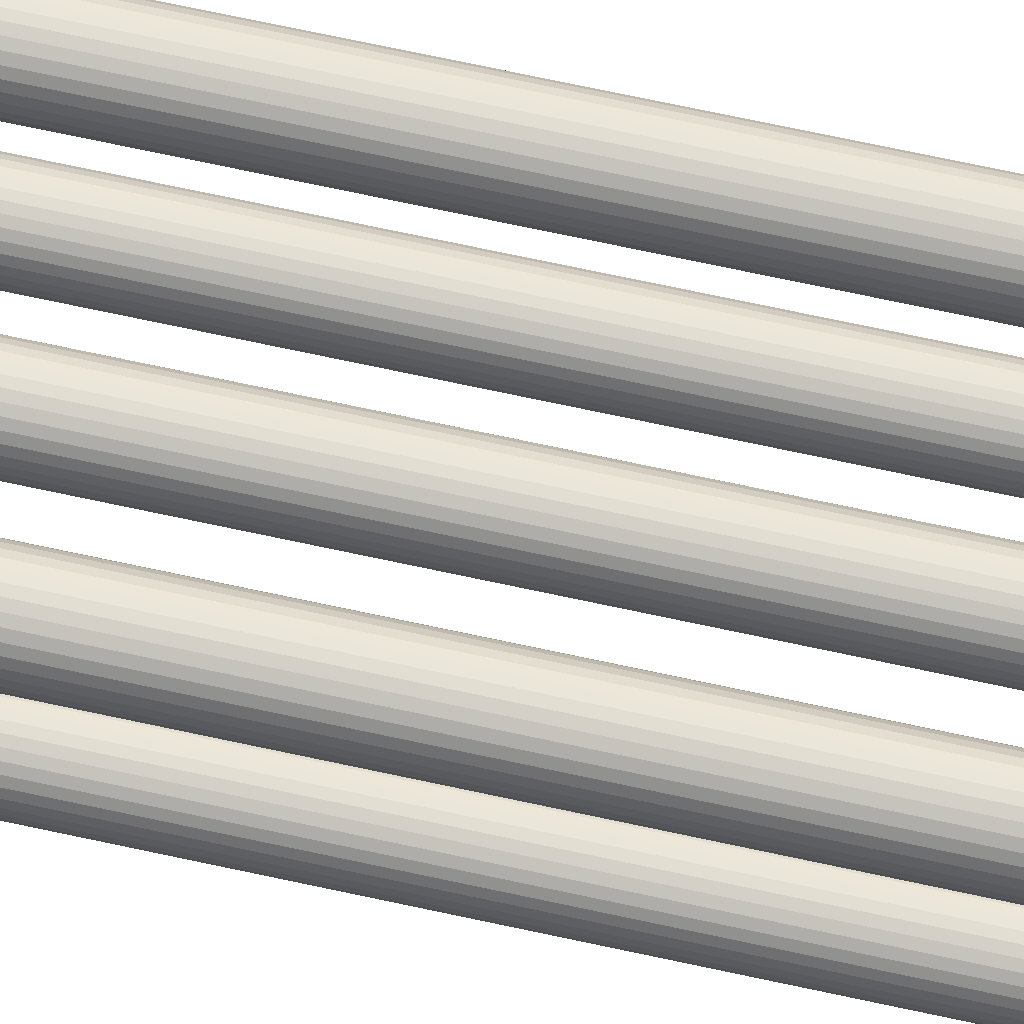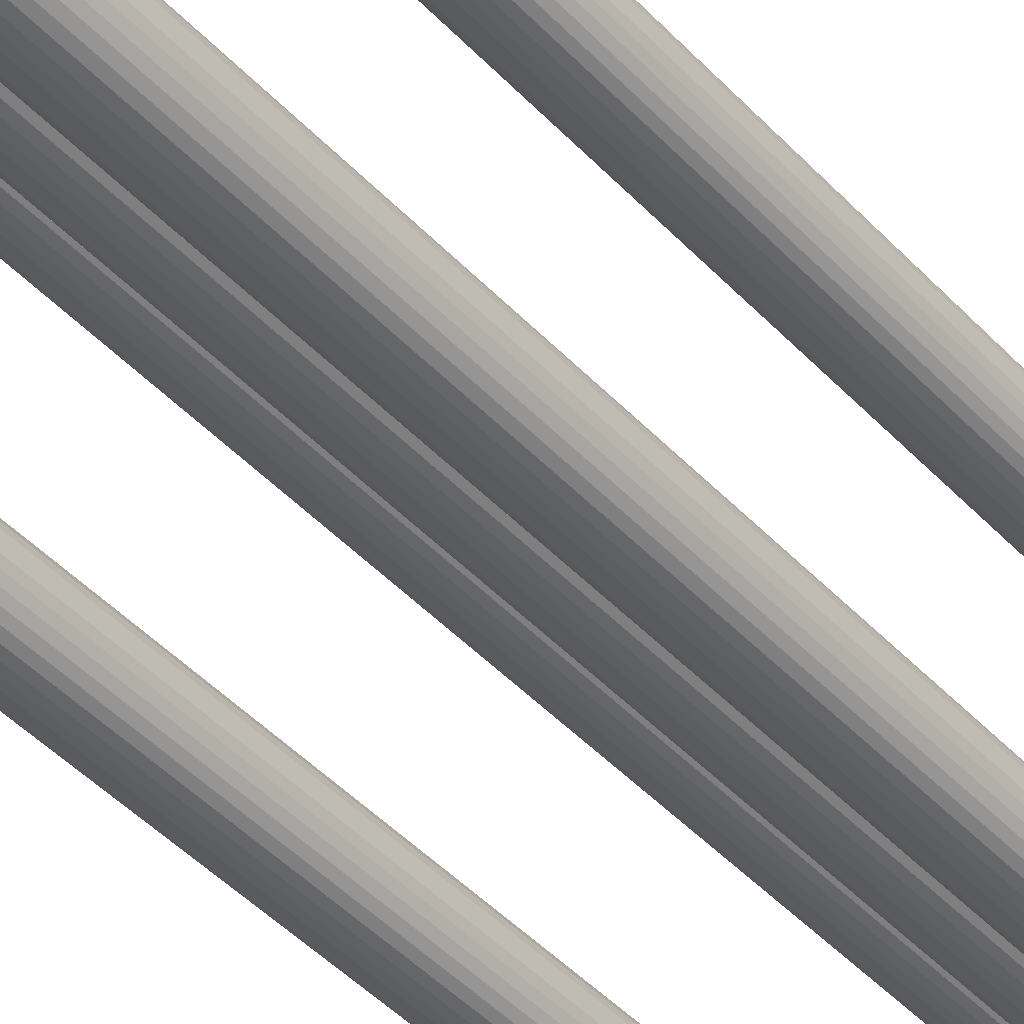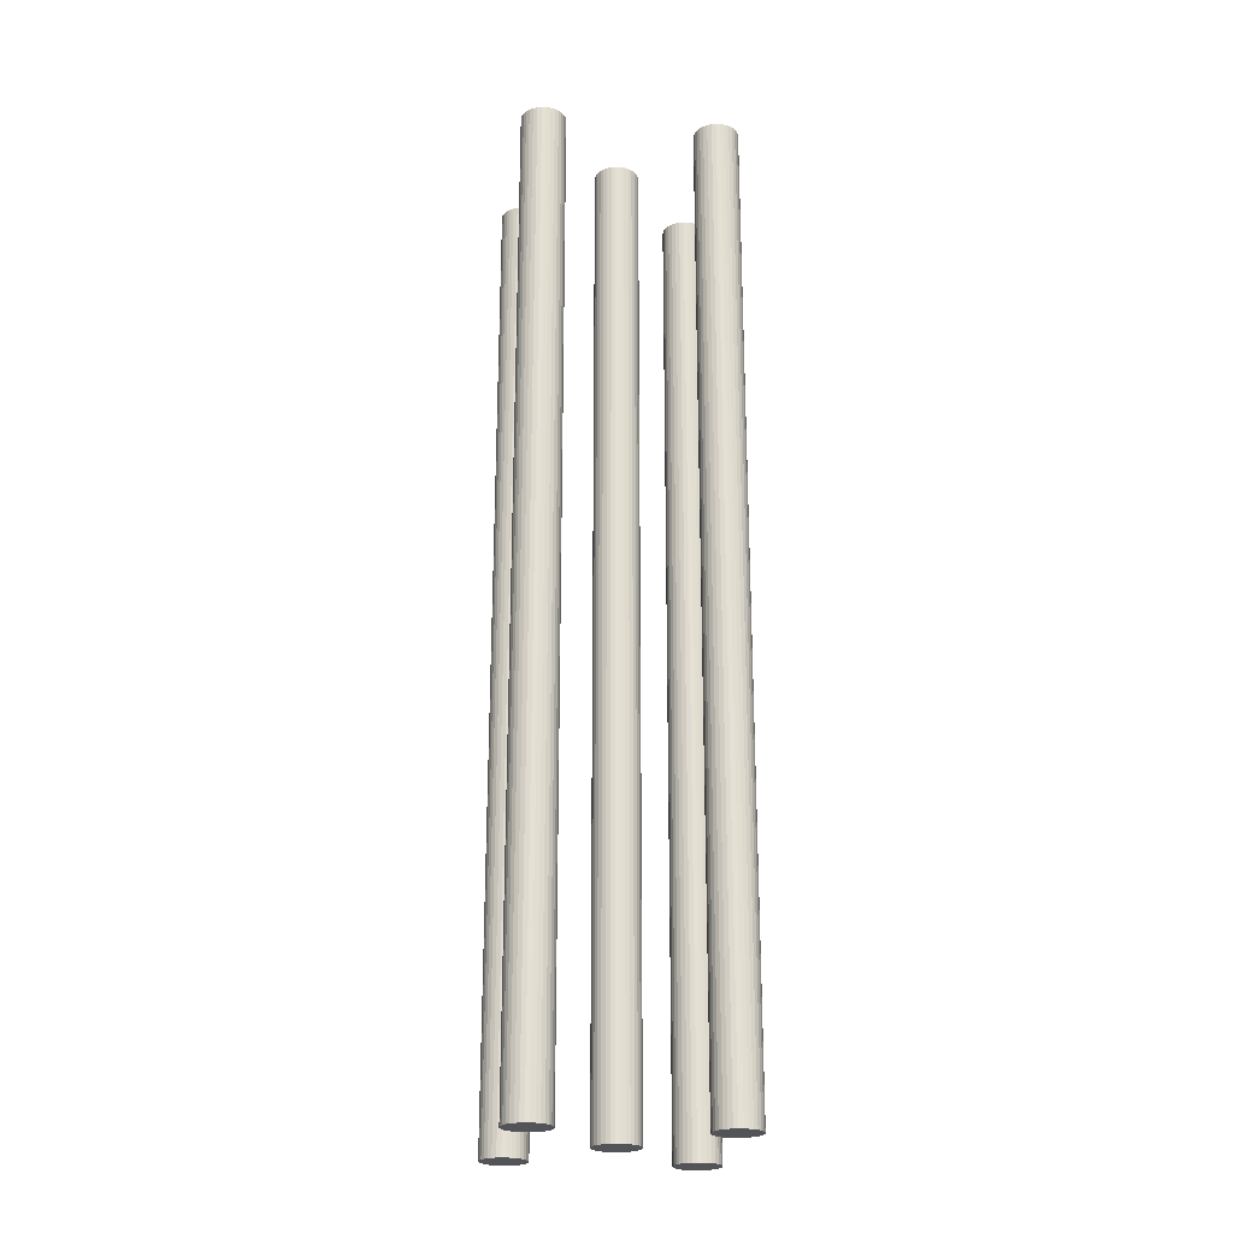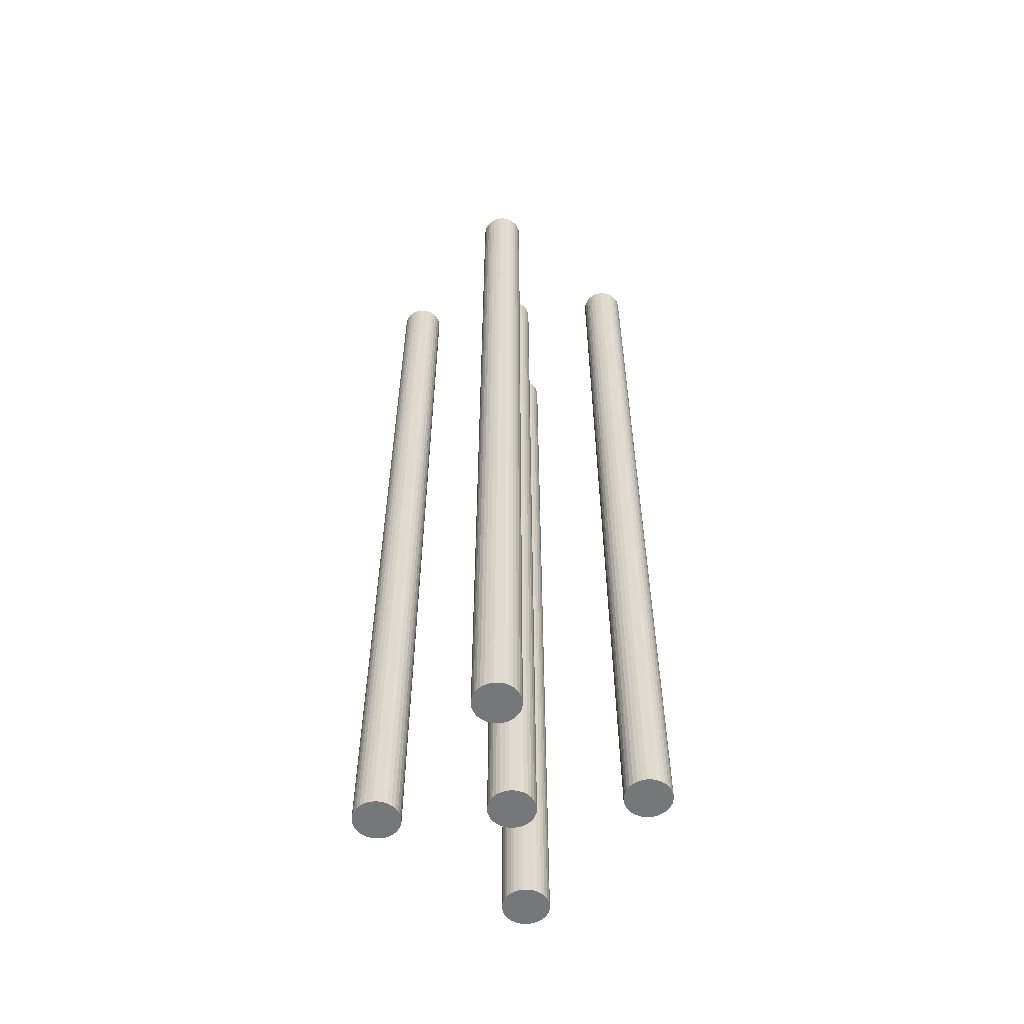
<metadata>
{"format":"obj","ext":"obj","renderer":"f3d","projection":"perspective","resolution":1024,"background":"white","views":[{"elev":73.9,"azim":102.0,"up":"+Y"},{"elev":-40.9,"azim":-142.5,"up":"+Y"},{"elev":-23.4,"azim":171.0,"up":"+Z"},{"elev":-57.1,"azim":-38.9,"up":"+Z"}]}
</metadata>
<code>
o Circle.001
v -13.1 22.32 -100
v -13.18 23.22 100
v -13.18 23.22 -100
v -21.49 19.78 -100
v -20.92 19.08 100
v -20.92 19.08 -100
v -13.45 24.08 100
v -13.45 24.08 -100
v -20.22 18.51 100
v -20.22 18.51 -100
v -13.87 24.87 100
v -13.87 24.87 -100
v -19.43 18.09 100
v -19.43 18.09 -100
v -14.44 25.56 100
v -14.44 25.56 -100
v -18.57 17.83 100
v -18.57 17.83 -100
v -15.13 26.13 100
v -15.13 26.13 -100
v -17.68 17.74 100
v -17.68 17.74 -100
v -15.92 26.55 100
v -15.92 26.55 -100
v -16.78 17.83 -100
v -16.78 17.83 100
v -16.78 26.82 100
v -16.78 26.82 -100
v -15.92 18.09 -100
v -15.92 18.09 100
v -20.92 25.56 -100
v -21.49 24.87 100
v -21.49 24.87 -100
v -17.68 26.9 100
v -17.68 26.9 -100
v -15.13 18.51 100
v -15.13 18.51 -100
v -21.91 24.08 100
v -21.91 24.08 -100
v -18.57 26.82 100
v -18.57 26.82 -100
v -14.44 19.08 100
v -14.44 19.08 -100
v -22.17 23.22 100
v -22.17 23.22 -100
v -19.43 26.55 100
v -19.43 26.55 -100
v -13.87 19.78 100
v -13.87 19.78 -100
v -22.26 22.32 100
v -22.26 22.32 -100
v -20.22 26.13 100
v -20.22 26.13 -100
v -13.45 20.57 100
v -13.45 20.57 -100
v -22.17 21.43 100
v -22.17 21.43 -100
v -20.92 25.56 100
v -13.18 21.43 100
v -13.18 21.43 -100
v -21.91 20.57 100
v -21.91 20.57 -100
v -13.1 22.32 100
v -21.49 19.78 100
v 22.26 22.32 -100
v 22.17 23.22 100
v 22.17 23.22 -100
v 13.87 19.78 -100
v 14.44 19.08 100
v 14.44 19.08 -100
v 21.91 24.08 100
v 21.91 24.08 -100
v 15.13 18.51 100
v 15.13 18.51 -100
v 21.49 24.87 100
v 21.49 24.87 -100
v 15.92 18.09 100
v 15.92 18.09 -100
v 20.92 25.56 100
v 20.92 25.56 -100
v 16.78 17.83 100
v 16.78 17.83 -100
v 20.22 26.13 100
v 20.22 26.13 -100
v 17.68 17.74 100
v 17.68 17.74 -100
v 19.43 26.55 -100
v 19.43 26.55 100
v 18.57 17.83 100
v 18.57 17.83 -100
v 18.57 26.82 100
v 18.57 26.82 -100
v 19.43 18.09 100
v 19.43 18.09 -100
v 14.44 25.56 -100
v 13.87 24.87 100
v 13.87 24.87 -100
v 17.68 26.9 100
v 17.68 26.9 -100
v 20.22 18.51 100
v 20.22 18.51 -100
v 13.45 24.08 100
v 13.45 24.08 -100
v 16.78 26.82 100
v 16.78 26.82 -100
v 20.92 19.08 100
v 20.92 19.08 -100
v 13.18 23.22 100
v 13.18 23.22 -100
v 15.92 26.55 100
v 15.92 26.55 -100
v 21.49 19.78 100
v 21.49 19.78 -100
v 13.1 22.32 100
v 13.1 22.32 -100
v 15.13 26.13 100
v 15.13 26.13 -100
v 21.91 20.57 100
v 21.91 20.57 -100
v 13.18 21.43 100
v 13.18 21.43 -100
v 14.44 25.56 100
v 22.17 21.43 100
v 22.17 21.43 -100
v 13.45 20.57 100
v 13.45 20.57 -100
v 22.26 22.32 100
v 13.87 19.78 100
v -13.1 57.68 -100
v -13.18 58.57 100
v -13.18 58.57 -100
v -21.49 55.13 -100
v -20.92 54.44 100
v -20.92 54.44 -100
v -13.45 59.43 100
v -13.45 59.43 -100
v -20.22 53.87 100
v -20.22 53.87 -100
v -13.87 60.22 100
v -13.87 60.22 -100
v -19.43 53.45 100
v -19.43 53.45 -100
v -14.44 60.92 100
v -14.44 60.92 -100
v -18.57 53.18 100
v -18.57 53.18 -100
v -15.13 61.49 100
v -15.13 61.49 -100
v -17.68 53.1 100
v -17.68 53.1 -100
v -15.92 61.91 100
v -15.92 61.91 -100
v -16.78 53.18 100
v -16.78 53.18 -100
v -16.78 62.17 100
v -16.78 62.17 -100
v -15.92 53.45 100
v -15.92 53.45 -100
v -20.92 60.92 -100
v -21.49 60.22 100
v -21.49 60.22 -100
v -17.68 62.26 100
v -17.68 62.26 -100
v -15.13 53.87 100
v -15.13 53.87 -100
v -21.91 59.43 100
v -21.91 59.43 -100
v -18.57 62.17 100
v -18.57 62.17 -100
v -14.44 54.44 100
v -14.44 54.44 -100
v -22.17 58.57 100
v -22.17 58.57 -100
v -19.43 61.91 100
v -19.43 61.91 -100
v -13.87 55.13 100
v -13.87 55.13 -100
v -22.26 57.68 100
v -22.26 57.68 -100
v -20.22 61.49 100
v -20.22 61.49 -100
v -13.45 55.92 100
v -13.45 55.92 -100
v -22.17 56.78 100
v -22.17 56.78 -100
v -20.92 60.92 100
v -13.18 56.78 100
v -13.18 56.78 -100
v -21.91 55.92 100
v -21.91 55.92 -100
v -13.1 57.68 100
v -21.49 55.13 100
v 22.26 57.68 -100
v 22.17 58.57 100
v 22.17 58.57 -100
v 13.87 55.13 -100
v 14.44 54.44 100
v 14.44 54.44 -100
v 21.91 59.43 100
v 21.91 59.43 -100
v 15.13 53.87 100
v 15.13 53.87 -100
v 21.49 60.22 100
v 21.49 60.22 -100
v 15.92 53.45 100
v 15.92 53.45 -100
v 20.92 60.92 100
v 20.92 60.92 -100
v 16.78 53.18 100
v 16.78 53.18 -100
v 20.22 61.49 100
v 20.22 61.49 -100
v 17.68 53.1 100
v 17.68 53.1 -100
v 19.43 61.91 -100
v 19.43 61.91 100
v 18.57 53.18 100
v 18.57 53.18 -100
v 18.57 62.17 -100
v 18.57 62.17 100
v 19.43 53.45 100
v 19.43 53.45 -100
v 14.44 60.92 -100
v 13.87 60.22 100
v 13.87 60.22 -100
v 17.68 62.26 100
v 17.68 62.26 -100
v 20.22 53.87 100
v 20.22 53.87 -100
v 13.45 59.43 100
v 13.45 59.43 -100
v 16.78 62.17 100
v 16.78 62.17 -100
v 20.92 54.44 100
v 20.92 54.44 -100
v 13.18 58.57 100
v 13.18 58.57 -100
v 15.92 61.91 100
v 15.92 61.91 -100
v 21.49 55.13 100
v 21.49 55.13 -100
v 13.1 57.68 100
v 13.1 57.68 -100
v 15.13 61.49 100
v 15.13 61.49 -100
v 21.91 55.92 100
v 21.91 55.92 -100
v 13.18 56.78 100
v 13.18 56.78 -100
v 14.44 60.92 100
v 22.17 56.78 100
v 22.17 56.78 -100
v 13.45 55.92 100
v 13.45 55.92 -100
v 22.26 57.68 100
v 13.87 55.13 100
v 4.581 40 -100
v 4.493 40.89 100
v 4.493 40.89 -100
v -3.809 37.45 -100
v -3.239 36.76 100
v -3.239 36.76 -100
v 4.232 41.75 100
v 4.232 41.75 -100
v -2.545 36.19 -100
v -2.545 36.19 100
v 3.809 42.55 100
v 3.809 42.55 -100
v -1.753 35.77 100
v -1.753 35.77 -100
v 3.239 43.24 100
v 3.239 43.24 -100
v -0.8937 35.51 100
v -0.8938 35.51 -100
v 2.545 43.81 100
v 2.545 43.81 -100
v 2e-06 35.42 100
v -2e-06 35.42 -100
v 1.753 44.23 100
v 1.753 44.23 -100
v 0.8938 35.51 100
v 0.8937 35.51 -100
v 0.8937 44.49 100
v 0.8937 44.49 -100
v 1.753 35.77 100
v 1.753 35.77 -100
v -3.239 43.24 -100
v -3.809 42.55 100
v -3.809 42.55 -100
v -4e-06 44.58 100
v -6e-06 44.58 -100
v 2.545 36.19 100
v 2.545 36.19 -100
v -4.232 41.75 100
v -4.232 41.75 -100
v -0.8938 44.49 100
v -0.8938 44.49 -100
v 3.239 36.76 100
v 3.239 36.76 -100
v -4.493 40.89 100
v -4.493 40.89 -100
v -1.753 44.23 100
v -1.753 44.23 -100
v 3.809 37.45 100
v 3.809 37.45 -100
v -4.581 40 100
v -4.581 40 -100
v -2.545 43.81 100
v -2.545 43.81 -100
v 4.232 38.25 100
v 4.232 38.25 -100
v -4.493 39.11 100
v -4.493 39.11 -100
v -3.239 43.24 100
v 4.493 39.11 100
v 4.493 39.11 -100
v -4.232 38.25 100
v -4.232 38.25 -100
v 4.581 40 100
v -3.809 37.45 100
f 1 2 3
f 4 5 6
f 3 7 8
f 6 9 10
f 8 11 12
f 10 13 14
f 12 15 16
f 14 17 18
f 16 19 20
f 18 21 22
f 20 23 24
f 25 21 26
f 24 27 28
f 29 26 30
f 31 32 33
f 28 34 35
f 29 36 37
f 33 38 39
f 35 40 41
f 37 42 43
f 39 44 45
f 41 46 47
f 43 48 49
f 45 50 51
f 47 52 53
f 49 54 55
f 51 56 57
f 53 58 31
f 55 59 60
f 57 61 62
f 60 63 1
f 62 64 4
f 65 66 67
f 68 69 70
f 67 71 72
f 70 73 74
f 72 75 76
f 74 77 78
f 76 79 80
f 78 81 82
f 80 83 84
f 82 85 86
f 87 83 88
f 86 89 90
f 87 91 92
f 90 93 94
f 95 96 97
f 92 98 99
f 94 100 101
f 97 102 103
f 99 104 105
f 101 106 107
f 103 108 109
f 105 110 111
f 107 112 113
f 109 114 115
f 111 116 117
f 113 118 119
f 115 120 121
f 95 116 122
f 119 123 124
f 121 125 126
f 124 127 65
f 126 128 68
f 129 130 131
f 132 133 134
f 131 135 136
f 134 137 138
f 136 139 140
f 138 141 142
f 140 143 144
f 142 145 146
f 144 147 148
f 146 149 150
f 148 151 152
f 150 153 154
f 152 155 156
f 154 157 158
f 159 160 161
f 156 162 163
f 158 164 165
f 161 166 167
f 163 168 169
f 165 170 171
f 167 172 173
f 169 174 175
f 171 176 177
f 173 178 179
f 175 180 181
f 177 182 183
f 179 184 185
f 159 180 186
f 183 187 188
f 185 189 190
f 188 191 129
f 190 192 132
f 193 194 195
f 196 197 198
f 195 199 200
f 198 201 202
f 200 203 204
f 202 205 206
f 204 207 208
f 206 209 210
f 208 211 212
f 210 213 214
f 215 211 216
f 214 217 218
f 219 216 220
f 218 221 222
f 223 224 225
f 219 226 227
f 222 228 229
f 225 230 231
f 227 232 233
f 229 234 235
f 231 236 237
f 233 238 239
f 235 240 241
f 237 242 243
f 239 244 245
f 241 246 247
f 243 248 249
f 245 250 223
f 247 251 252
f 249 253 254
f 252 255 193
f 254 256 196
f 257 258 259
f 260 261 262
f 259 263 264
f 265 261 266
f 264 267 268
f 265 269 270
f 268 271 272
f 270 273 274
f 272 275 276
f 274 277 278
f 276 279 280
f 278 281 282
f 280 283 284
f 282 285 286
f 287 288 289
f 284 290 291
f 286 292 293
f 289 294 295
f 291 296 297
f 293 298 299
f 295 300 301
f 297 302 303
f 299 304 305
f 301 306 307
f 303 308 309
f 305 310 311
f 307 312 313
f 309 314 287
f 311 315 316
f 313 317 318
f 316 319 257
f 318 320 260
f 287 262 299
f 80 99 95
f 235 208 223
f 163 159 171
f 31 6 43
f 221 205 230
f 151 182 141
f 310 269 294
f 88 118 77
f 54 13 38
f 1 63 2
f 4 64 5
f 3 2 7
f 6 5 9
f 8 7 11
f 10 9 13
f 12 11 15
f 14 13 17
f 16 15 19
f 18 17 21
f 20 19 23
f 25 22 21
f 24 23 27
f 29 25 26
f 31 58 32
f 28 27 34
f 29 30 36
f 33 32 38
f 35 34 40
f 37 36 42
f 39 38 44
f 41 40 46
f 43 42 48
f 45 44 50
f 47 46 52
f 49 48 54
f 51 50 56
f 53 52 58
f 55 54 59
f 57 56 61
f 60 59 63
f 62 61 64
f 65 127 66
f 68 128 69
f 67 66 71
f 70 69 73
f 72 71 75
f 74 73 77
f 76 75 79
f 78 77 81
f 80 79 83
f 82 81 85
f 87 84 83
f 86 85 89
f 87 88 91
f 90 89 93
f 95 122 96
f 92 91 98
f 94 93 100
f 97 96 102
f 99 98 104
f 101 100 106
f 103 102 108
f 105 104 110
f 107 106 112
f 109 108 114
f 111 110 116
f 113 112 118
f 115 114 120
f 95 117 116
f 119 118 123
f 121 120 125
f 124 123 127
f 126 125 128
f 129 191 130
f 132 192 133
f 131 130 135
f 134 133 137
f 136 135 139
f 138 137 141
f 140 139 143
f 142 141 145
f 144 143 147
f 146 145 149
f 148 147 151
f 150 149 153
f 152 151 155
f 154 153 157
f 159 186 160
f 156 155 162
f 158 157 164
f 161 160 166
f 163 162 168
f 165 164 170
f 167 166 172
f 169 168 174
f 171 170 176
f 173 172 178
f 175 174 180
f 177 176 182
f 179 178 184
f 159 181 180
f 183 182 187
f 185 184 189
f 188 187 191
f 190 189 192
f 193 255 194
f 196 256 197
f 195 194 199
f 198 197 201
f 200 199 203
f 202 201 205
f 204 203 207
f 206 205 209
f 208 207 211
f 210 209 213
f 215 212 211
f 214 213 217
f 219 215 216
f 218 217 221
f 223 250 224
f 219 220 226
f 222 221 228
f 225 224 230
f 227 226 232
f 229 228 234
f 231 230 236
f 233 232 238
f 235 234 240
f 237 236 242
f 239 238 244
f 241 240 246
f 243 242 248
f 245 244 250
f 247 246 251
f 249 248 253
f 252 251 255
f 254 253 256
f 257 319 258
f 260 320 261
f 259 258 263
f 265 262 261
f 264 263 267
f 265 266 269
f 268 267 271
f 270 269 273
f 272 271 275
f 274 273 277
f 276 275 279
f 278 277 281
f 280 279 283
f 282 281 285
f 287 314 288
f 284 283 290
f 286 285 292
f 289 288 294
f 291 290 296
f 293 292 298
f 295 294 300
f 297 296 302
f 299 298 304
f 301 300 306
f 303 302 308
f 305 304 310
f 307 306 312
f 309 308 314
f 311 310 315
f 313 312 317
f 316 315 319
f 318 317 320
f 287 289 295
f 295 301 307
f 307 313 262
f 313 318 262
f 318 260 262
f 262 265 270
f 270 274 262
f 274 278 262
f 278 282 286
f 286 293 278
f 293 299 278
f 299 305 311
f 311 316 299
f 316 257 299
f 257 259 264
f 264 268 257
f 268 272 257
f 272 276 291
f 276 280 291
f 280 284 291
f 291 297 303
f 303 309 287
f 287 295 307
f 291 303 272
f 303 287 272
f 287 307 262
f 262 278 299
f 299 257 287
f 257 272 287
f 95 97 103
f 103 109 95
f 109 115 95
f 115 121 70
f 121 126 70
f 126 68 70
f 70 74 78
f 78 82 70
f 82 86 70
f 86 90 94
f 94 101 86
f 101 107 86
f 107 113 65
f 113 119 65
f 119 124 65
f 65 67 72
f 72 76 65
f 76 80 65
f 80 84 99
f 84 87 99
f 87 92 99
f 99 105 111
f 111 117 99
f 117 95 99
f 95 115 70
f 70 86 95
f 86 107 95
f 107 65 95
f 65 80 95
f 223 225 243
f 225 231 243
f 231 237 243
f 243 249 198
f 249 254 198
f 254 196 198
f 198 202 206
f 206 210 198
f 210 214 198
f 214 218 222
f 222 229 235
f 235 241 247
f 247 252 235
f 252 193 235
f 193 195 200
f 200 204 208
f 208 212 215
f 215 219 227
f 227 233 223
f 233 239 223
f 239 245 223
f 214 222 198
f 222 235 198
f 193 200 235
f 200 208 235
f 208 215 223
f 215 227 223
f 223 243 235
f 243 198 235
f 159 161 167
f 167 173 159
f 173 179 159
f 179 185 134
f 185 190 134
f 190 132 134
f 134 138 142
f 142 146 134
f 146 150 134
f 150 154 171
f 154 158 171
f 158 165 171
f 171 177 129
f 177 183 129
f 183 188 129
f 129 131 136
f 136 140 144
f 144 148 163
f 148 152 163
f 152 156 163
f 163 169 175
f 175 181 163
f 181 159 163
f 129 136 144
f 159 179 134
f 134 150 159
f 150 171 159
f 171 129 144
f 144 163 171
f 31 33 51
f 33 39 51
f 39 45 51
f 51 57 62
f 62 4 51
f 4 6 51
f 6 10 14
f 14 18 22
f 22 25 29
f 29 37 22
f 37 43 22
f 43 49 55
f 55 60 1
f 1 3 8
f 8 12 1
f 12 16 1
f 16 20 24
f 24 28 35
f 35 41 47
f 47 53 35
f 53 31 35
f 6 14 43
f 14 22 43
f 43 55 16
f 55 1 16
f 16 24 35
f 31 51 6
f 16 35 43
f 35 31 43
f 230 224 250
f 250 244 230
f 244 238 230
f 238 232 226
f 226 220 216
f 216 211 207
f 207 203 199
f 199 194 255
f 255 251 199
f 251 246 199
f 246 240 234
f 234 228 246
f 228 221 246
f 221 217 205
f 217 213 205
f 213 209 205
f 205 201 197
f 197 256 253
f 253 248 242
f 242 236 230
f 238 226 230
f 226 216 230
f 216 207 199
f 205 197 253
f 253 242 205
f 242 230 205
f 216 199 230
f 199 246 230
f 246 221 230
f 166 160 186
f 186 180 166
f 180 174 166
f 174 168 162
f 162 155 151
f 151 147 143
f 143 139 135
f 135 130 191
f 191 187 135
f 187 182 135
f 182 176 170
f 170 164 182
f 164 157 182
f 157 153 149
f 149 145 141
f 141 137 189
f 137 133 189
f 133 192 189
f 189 184 178
f 178 172 166
f 174 162 166
f 162 151 166
f 151 143 182
f 143 135 182
f 157 149 141
f 189 178 166
f 182 157 141
f 141 189 166
f 166 151 141
f 294 288 314
f 314 308 294
f 308 302 294
f 302 296 279
f 296 290 279
f 290 283 279
f 279 275 263
f 275 271 263
f 271 267 263
f 263 258 310
f 258 319 310
f 319 315 310
f 310 304 285
f 304 298 285
f 298 292 285
f 285 281 277
f 277 273 269
f 269 266 261
f 261 320 317
f 317 312 306
f 306 300 317
f 300 294 317
f 285 277 269
f 269 261 294
f 261 317 294
f 294 302 279
f 279 263 310
f 310 285 269
f 294 279 310
f 102 96 122
f 122 116 102
f 116 110 102
f 110 104 98
f 98 91 88
f 88 83 71
f 83 79 71
f 79 75 71
f 71 66 118
f 66 127 118
f 127 123 118
f 118 112 106
f 106 100 118
f 100 93 118
f 93 89 85
f 85 81 77
f 77 73 69
f 69 128 125
f 125 120 114
f 114 108 102
f 110 98 102
f 98 88 102
f 93 85 77
f 77 69 125
f 125 114 102
f 88 71 118
f 118 93 77
f 77 125 102
f 102 88 77
f 38 32 58
f 58 52 38
f 52 46 38
f 46 40 34
f 34 27 23
f 23 19 15
f 15 11 7
f 7 2 54
f 2 63 54
f 63 59 54
f 54 48 42
f 42 36 30
f 30 26 21
f 21 17 13
f 13 9 5
f 5 64 13
f 64 61 13
f 61 56 50
f 50 44 38
f 46 34 38
f 34 23 38
f 23 15 54
f 15 7 54
f 54 42 30
f 30 21 54
f 21 13 54
f 61 50 38
f 13 61 38
f 38 23 54

</code>
